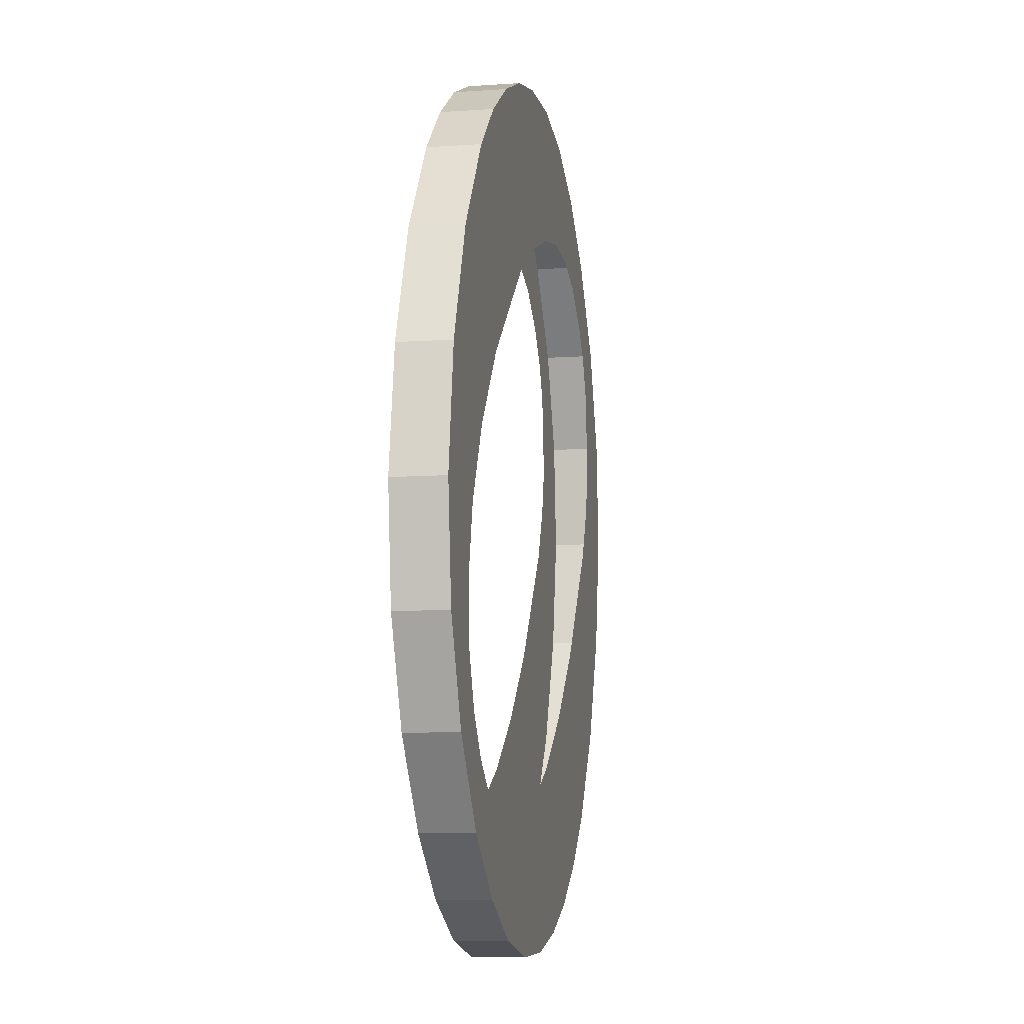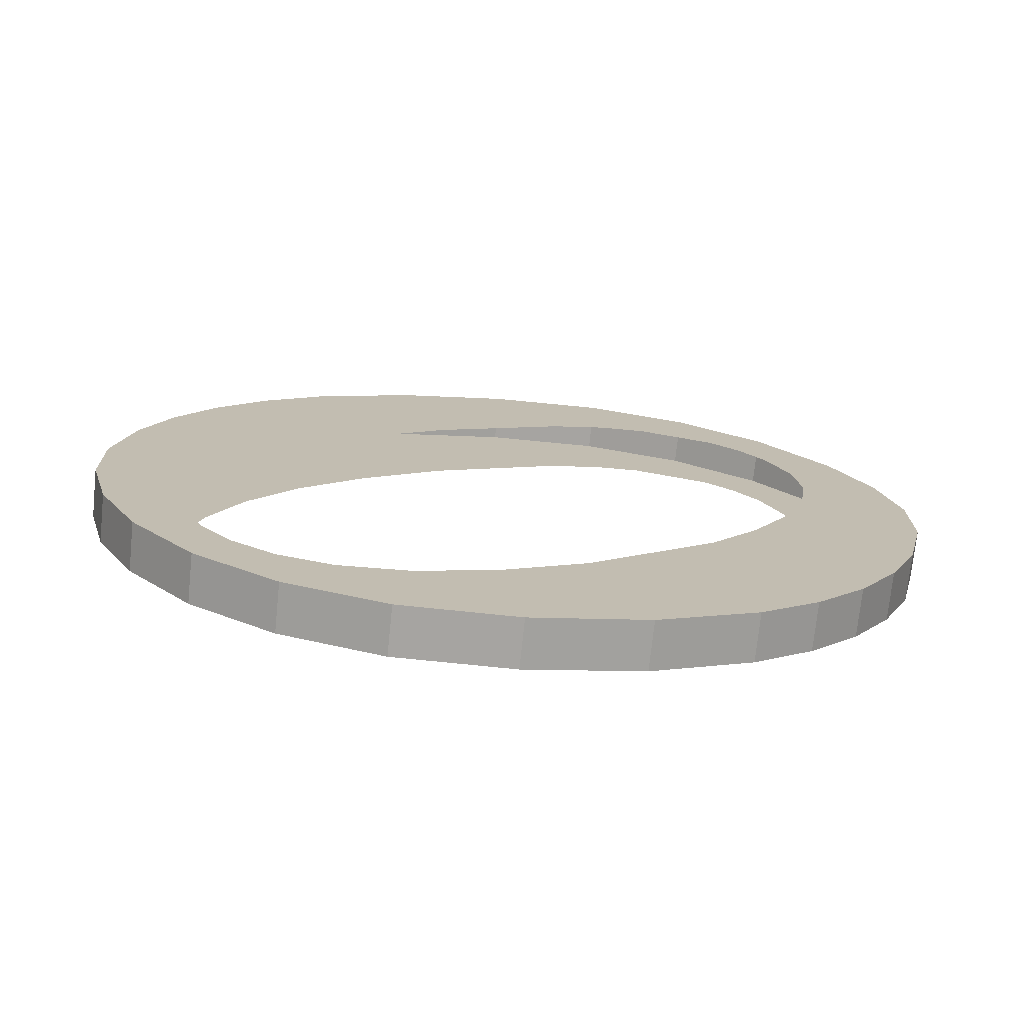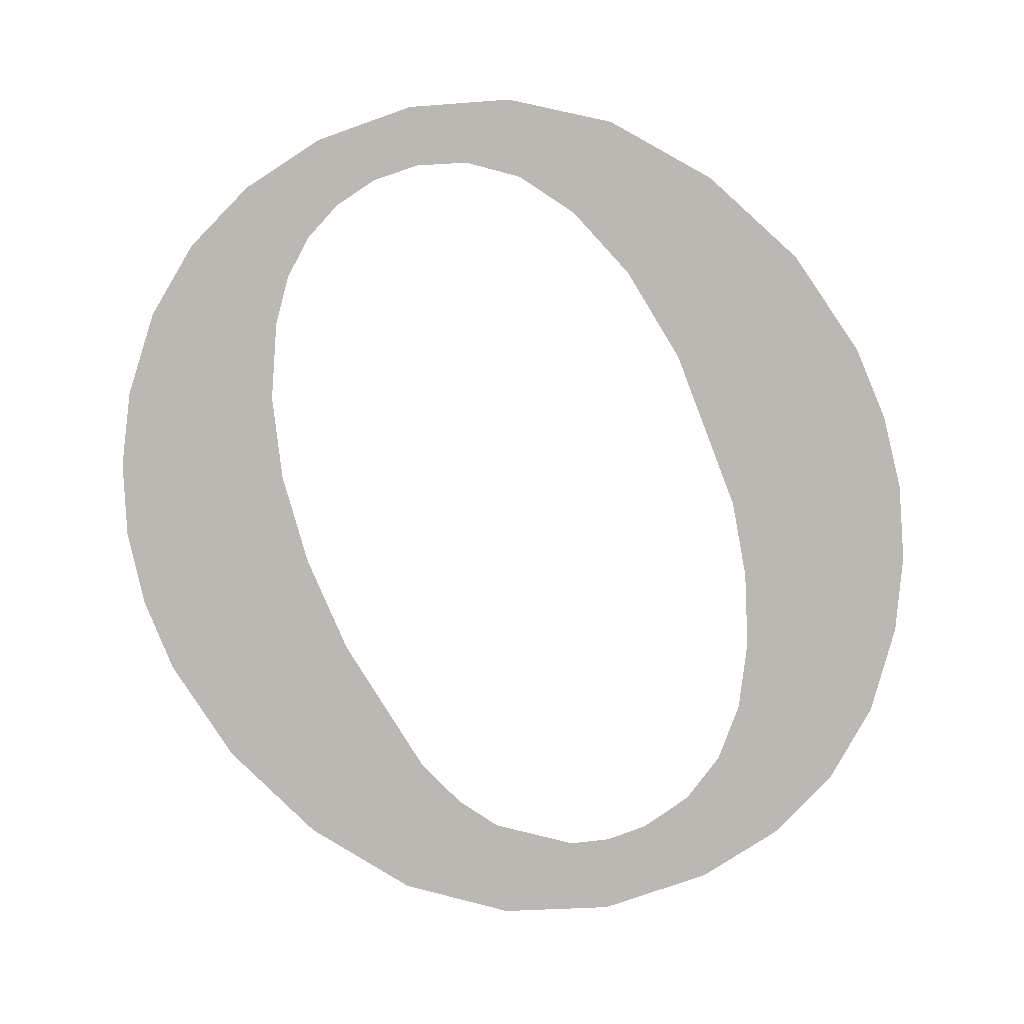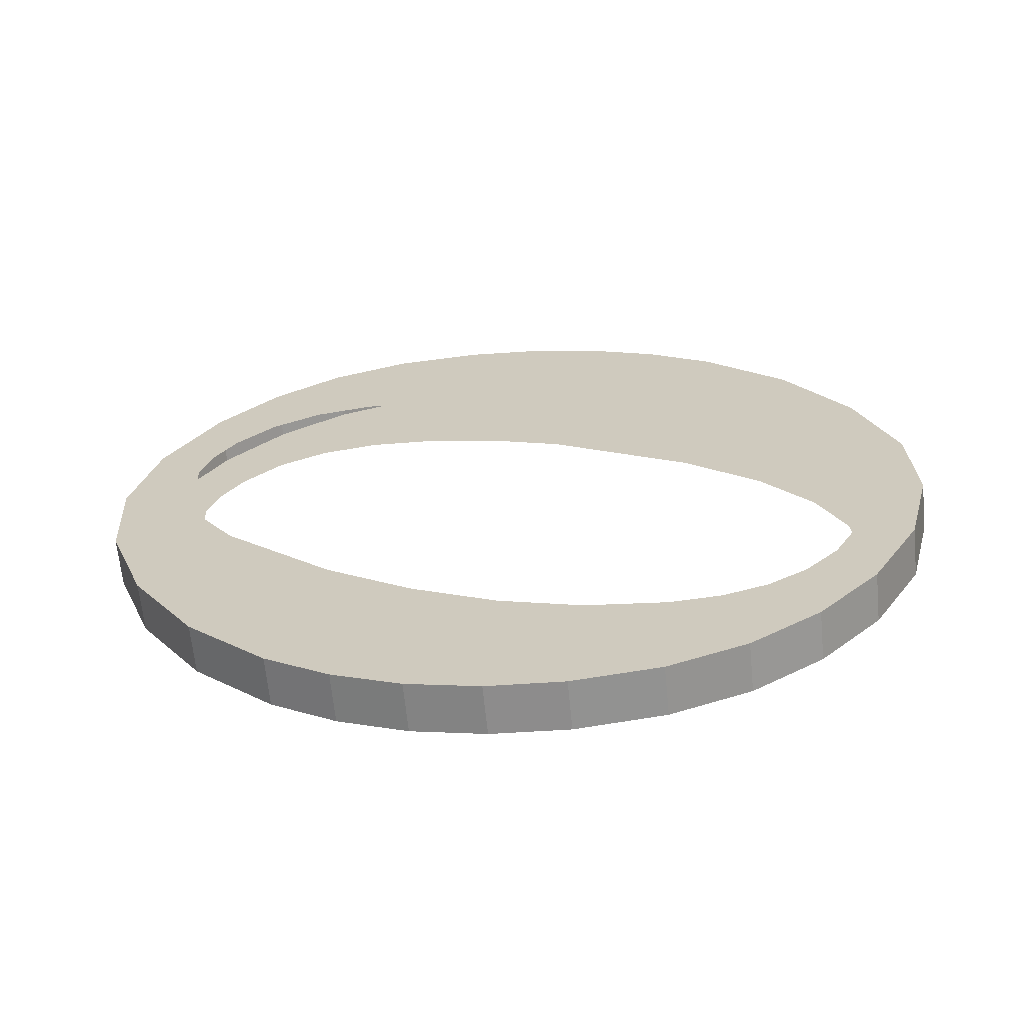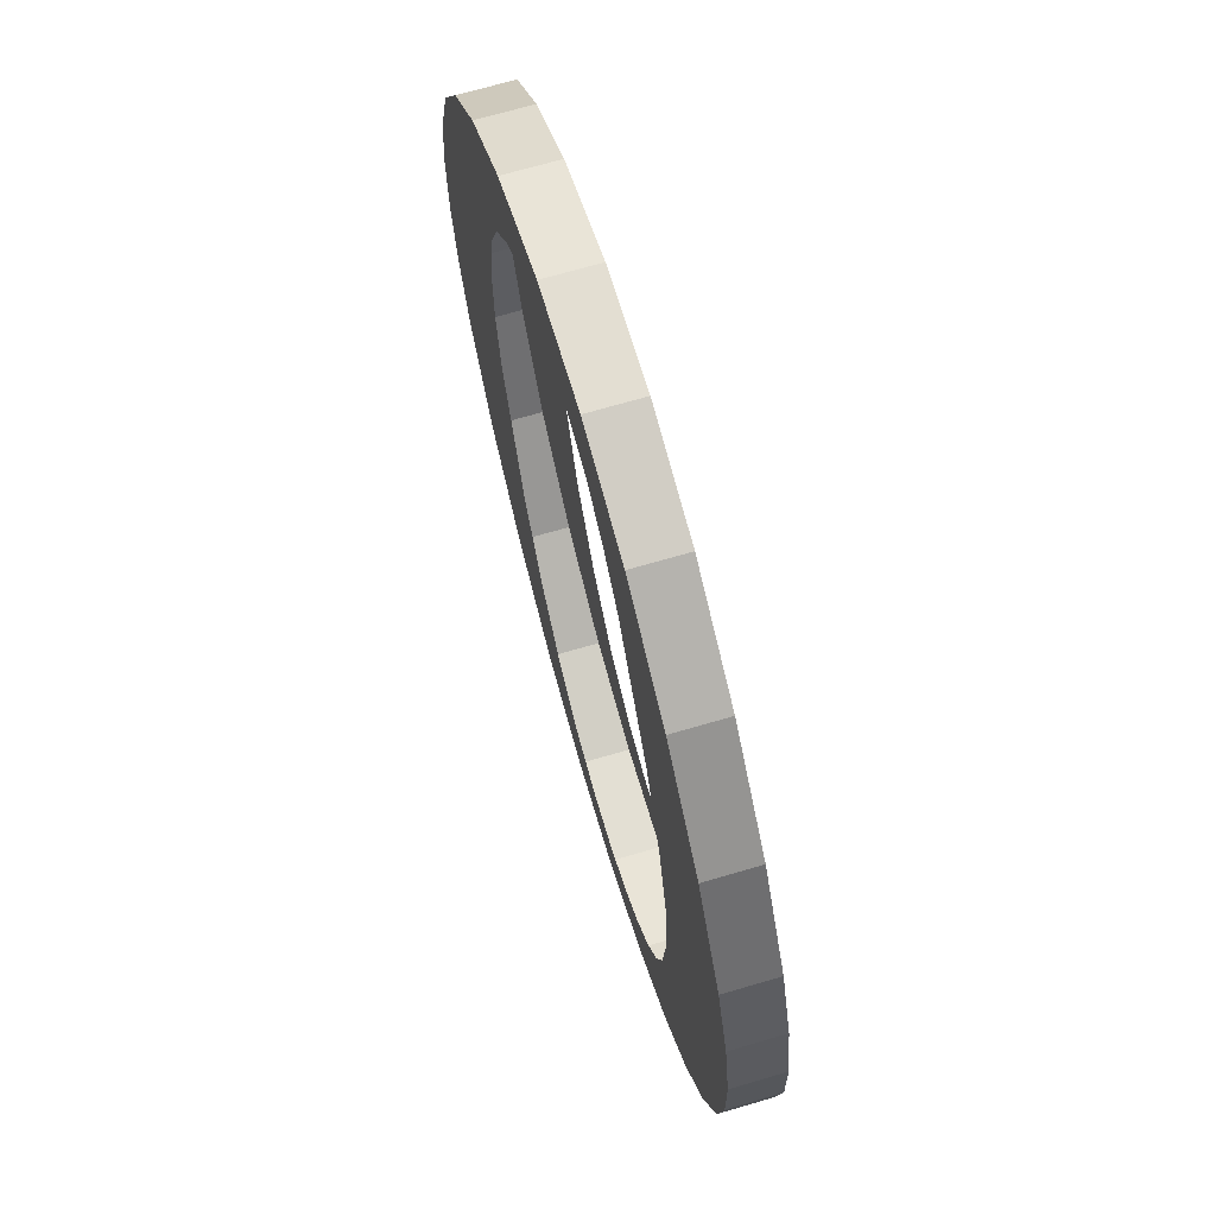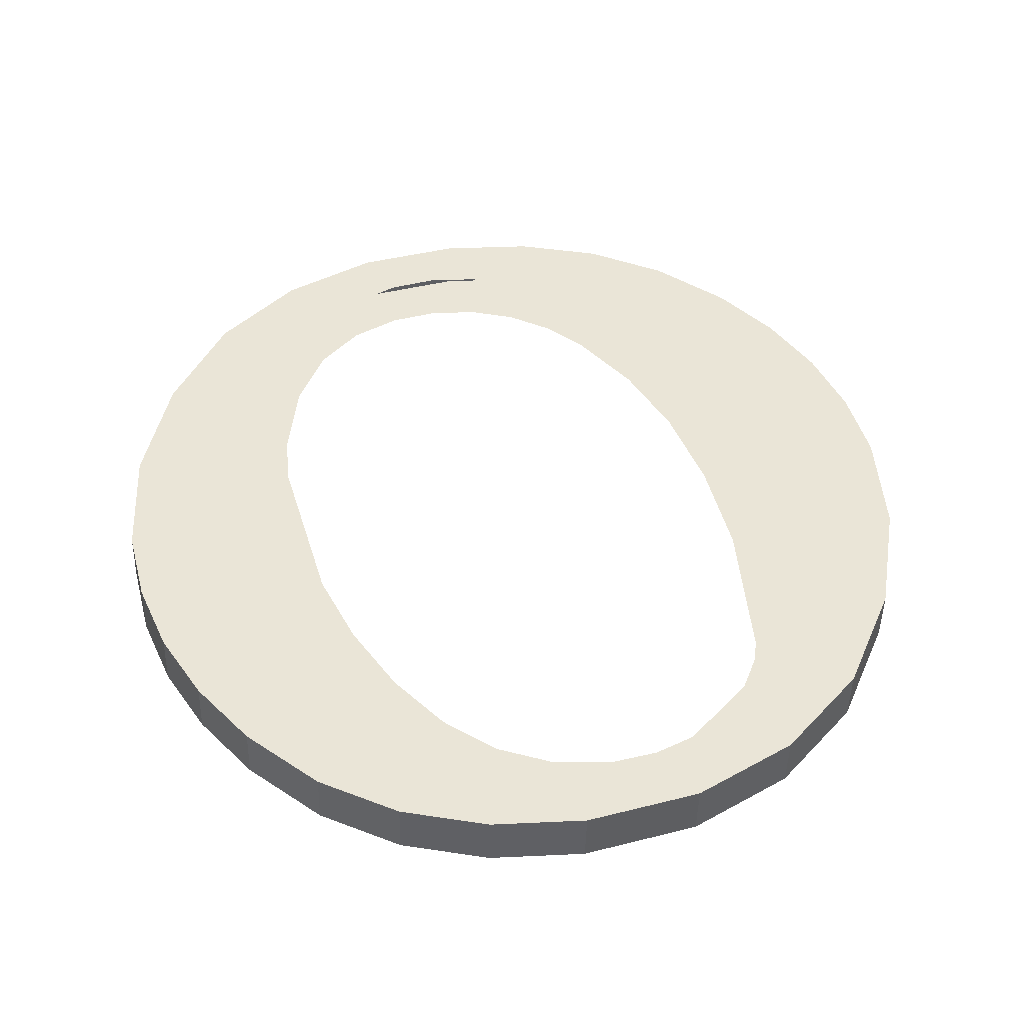
<metadata>
{"format":"obj","ext":"obj","renderer":"f3d","projection":"perspective","resolution":1024,"background":"white","views":[{"elev":-53.3,"azim":-82.5,"up":"+Z"},{"elev":20.5,"azim":-123.6,"up":"+Y"},{"elev":-77.1,"azim":-152.8,"up":"+Y"},{"elev":29.2,"azim":127.1,"up":"+Y"},{"elev":42.9,"azim":75.2,"up":"+Z"},{"elev":36.5,"azim":-10.2,"up":"+Y"}]}
</metadata>
<code>
o #ID109
v -0.5018 -0.01769 0.3368
v -0.5019 -0.01796 0.3389
v -0.502 -0.01785 0.3381
v -0.5017 -0.01806 0.3397
v -0.5013 -0.01753 0.3355
v -0.5014 -0.01816 0.3405
v -0.5009 -0.01825 0.3412
v -0.5006 -0.01739 0.3344
v -0.5002 -0.01834 0.342
v -0.5 -0.01774 0.3372
v -0.5 -0.0176 0.336
v -0.4996 -0.01729 0.3336
v -0.4997 -0.01748 0.3351
v -0.4993 -0.0174 0.3344
v -0.4985 -0.01724 0.3332
v -0.4988 -0.01734 0.334
v -0.4983 -0.01731 0.3338
v -0.4974 -0.01722 0.333
v -0.4977 -0.0173 0.3337
v -0.4972 -0.01731 0.3337
v -0.4964 -0.01723 0.3331
v -0.4967 -0.01733 0.3339
v -0.4962 -0.01737 0.3342
v -0.4955 -0.01727 0.3334
v -0.4959 -0.01742 0.3347
v -0.4954 -0.01752 0.3354
v -0.4947 -0.01733 0.3339
v -0.495 -0.01764 0.3364
v -0.4948 -0.01777 0.3374
v -0.4948 -0.01792 0.3386
v -0.4998 -0.01798 0.3391
v -0.4994 -0.01841 0.3425
v -0.4996 -0.01809 0.3399
v -0.4992 -0.01818 0.3407
v -0.4985 -0.01845 0.3428
v -0.4988 -0.01827 0.3414
v -0.4983 -0.01832 0.3418
v -0.4975 -0.01846 0.3429
v -0.4977 -0.01836 0.3421
v -0.4971 -0.01837 0.3422
v -0.4963 -0.01844 0.3428
v -0.4966 -0.01836 0.3422
v -0.4962 -0.01834 0.342
v -0.4951 -0.01838 0.3423
v -0.4954 -0.01827 0.3414
v -0.4951 -0.01821 0.3409
v -0.4942 -0.01828 0.3415
v -0.4949 -0.01813 0.3403
v -0.494 -0.01742 0.3346
v -0.4935 -0.01814 0.3403
v -0.4935 -0.01751 0.3353
v -0.4931 -0.01761 0.3361
v -0.493 -0.01798 0.3391
v -0.4929 -0.01771 0.3369
v -0.4929 -0.01782 0.3378
v -0.4974 -0.01666 0.3331
v -0.4964 -0.01723 0.3331
v -0.4974 -0.01722 0.333
v -0.4964 -0.01667 0.3332
v -0.4964 -0.01667 0.3332
v -0.4955 -0.01727 0.3334
v -0.4964 -0.01723 0.3331
v -0.4955 -0.01671 0.3335
v -0.4955 -0.01671 0.3335
v -0.4947 -0.01733 0.3339
v -0.4955 -0.01727 0.3334
v -0.4947 -0.01677 0.334
v -0.4947 -0.01733 0.3339
v -0.494 -0.01686 0.3347
v -0.494 -0.01742 0.3346
v -0.4947 -0.01677 0.334
v -0.494 -0.01742 0.3346
v -0.4935 -0.01695 0.3354
v -0.4935 -0.01751 0.3353
v -0.494 -0.01686 0.3347
v -0.4935 -0.01751 0.3353
v -0.4931 -0.01705 0.3362
v -0.4931 -0.01761 0.3361
v -0.4935 -0.01695 0.3354
v -0.4931 -0.01761 0.3361
v -0.4929 -0.01715 0.337
v -0.4929 -0.01771 0.3369
v -0.4931 -0.01705 0.3362
v -0.4929 -0.01771 0.3369
v -0.4929 -0.01726 0.3379
v -0.4929 -0.01782 0.3378
v -0.4929 -0.01715 0.337
v -0.4929 -0.01782 0.3378
v -0.493 -0.01742 0.3391
v -0.493 -0.01798 0.3391
v -0.4929 -0.01726 0.3379
v -0.493 -0.01798 0.3391
v -0.4935 -0.01758 0.3404
v -0.4935 -0.01814 0.3403
v -0.493 -0.01742 0.3391
v -0.4935 -0.01814 0.3403
v -0.4942 -0.01772 0.3415
v -0.4942 -0.01828 0.3415
v -0.4935 -0.01758 0.3404
v -0.4942 -0.01772 0.3415
v -0.4951 -0.01838 0.3423
v -0.4942 -0.01828 0.3415
v -0.4951 -0.01782 0.3423
v -0.4951 -0.01782 0.3423
v -0.4963 -0.01844 0.3428
v -0.4951 -0.01838 0.3423
v -0.4963 -0.01788 0.3428
v -0.4963 -0.01788 0.3428
v -0.4975 -0.01846 0.3429
v -0.4963 -0.01844 0.3428
v -0.4975 -0.0179 0.343
v -0.4975 -0.0179 0.343
v -0.4985 -0.01845 0.3428
v -0.4975 -0.01846 0.3429
v -0.4985 -0.01789 0.3429
v -0.4985 -0.01789 0.3429
v -0.4994 -0.01841 0.3425
v -0.4985 -0.01845 0.3428
v -0.4994 -0.01785 0.3426
v -0.4994 -0.01785 0.3426
v -0.5002 -0.01834 0.342
v -0.4994 -0.01841 0.3425
v -0.5002 -0.01778 0.3421
v -0.5009 -0.01769 0.3413
v -0.5002 -0.01834 0.342
v -0.5002 -0.01778 0.3421
v -0.5009 -0.01825 0.3412
v -0.5014 -0.0176 0.3406
v -0.5009 -0.01825 0.3412
v -0.5009 -0.01769 0.3413
v -0.5014 -0.01816 0.3405
v -0.5017 -0.0175 0.3398
v -0.5014 -0.01816 0.3405
v -0.5014 -0.0176 0.3406
v -0.5017 -0.01806 0.3397
v -0.5019 -0.0174 0.339
v -0.5017 -0.01806 0.3397
v -0.5017 -0.0175 0.3398
v -0.5019 -0.01796 0.3389
v -0.502 -0.01729 0.3381
v -0.5019 -0.01796 0.3389
v -0.5019 -0.0174 0.339
v -0.502 -0.01785 0.3381
v -0.5018 -0.01713 0.3368
v -0.502 -0.01785 0.3381
v -0.502 -0.01729 0.3381
v -0.5018 -0.01769 0.3368
v -0.5013 -0.01697 0.3356
v -0.5018 -0.01769 0.3368
v -0.5018 -0.01713 0.3368
v -0.5013 -0.01753 0.3355
v -0.5006 -0.01683 0.3345
v -0.5013 -0.01753 0.3355
v -0.5013 -0.01697 0.3356
v -0.5006 -0.01739 0.3344
v -0.5006 -0.01683 0.3345
v -0.4996 -0.01729 0.3336
v -0.5006 -0.01739 0.3344
v -0.4996 -0.01674 0.3337
v -0.4996 -0.01674 0.3337
v -0.4985 -0.01724 0.3332
v -0.4996 -0.01729 0.3336
v -0.4985 -0.01668 0.3332
v -0.4985 -0.01668 0.3332
v -0.4974 -0.01722 0.333
v -0.4985 -0.01724 0.3332
v -0.4974 -0.01666 0.3331
v -0.5002 -0.01778 0.3421
v -0.4998 -0.01742 0.3392
v -0.5 -0.01718 0.3373
v -0.4994 -0.01785 0.3426
v -0.4996 -0.01753 0.34
v -0.4992 -0.01763 0.3408
v -0.4985 -0.01789 0.3429
v -0.4988 -0.01771 0.3414
v -0.4983 -0.01777 0.3419
v -0.4975 -0.0179 0.343
v -0.4977 -0.0178 0.3422
v -0.4971 -0.01781 0.3423
v -0.4963 -0.01788 0.3428
v -0.4966 -0.01781 0.3422
v -0.4962 -0.01779 0.3421
v -0.4951 -0.01782 0.3423
v -0.4954 -0.01771 0.3415
v -0.4951 -0.01765 0.341
v -0.4942 -0.01772 0.3415
v -0.4949 -0.01757 0.3403
v -0.4948 -0.01736 0.3386
v -0.4947 -0.01677 0.334
v -0.494 -0.01686 0.3347
v -0.4935 -0.01758 0.3404
v -0.4935 -0.01695 0.3354
v -0.4931 -0.01705 0.3362
v -0.493 -0.01742 0.3391
v -0.4929 -0.01715 0.337
v -0.4929 -0.01726 0.3379
v -0.5019 -0.0174 0.339
v -0.5018 -0.01713 0.3368
v -0.502 -0.01729 0.3381
v -0.5017 -0.0175 0.3398
v -0.5013 -0.01697 0.3356
v -0.5014 -0.0176 0.3406
v -0.5009 -0.01769 0.3413
v -0.5006 -0.01683 0.3345
v -0.5 -0.01704 0.3361
v -0.4996 -0.01674 0.3337
v -0.4997 -0.01692 0.3352
v -0.4993 -0.01684 0.3345
v -0.4985 -0.01668 0.3332
v -0.4988 -0.01678 0.3341
v -0.4983 -0.01675 0.3338
v -0.4974 -0.01666 0.3331
v -0.4977 -0.01674 0.3337
v -0.4972 -0.01675 0.3338
v -0.4964 -0.01667 0.3332
v -0.4967 -0.01677 0.334
v -0.4962 -0.01681 0.3343
v -0.4955 -0.01671 0.3335
v -0.4959 -0.01687 0.3347
v -0.4954 -0.01696 0.3355
v -0.495 -0.01708 0.3364
v -0.4948 -0.01721 0.3375
f 1 2 3
f 3 2 1
f 2 1 4
f 4 1 2
f 4 1 5
f 5 1 4
f 4 5 6
f 6 5 4
f 6 5 7
f 7 5 6
f 7 5 8
f 8 5 7
f 7 8 9
f 9 8 7
f 9 8 10
f 10 8 9
f 10 8 11
f 11 8 10
f 11 8 12
f 12 8 11
f 11 12 13
f 13 12 11
f 13 12 14
f 14 12 13
f 14 12 15
f 15 12 14
f 14 15 16
f 16 15 14
f 16 15 17
f 17 15 16
f 17 15 18
f 18 15 17
f 17 18 19
f 19 18 17
f 19 18 20
f 20 18 19
f 20 18 21
f 21 18 20
f 20 21 22
f 22 21 20
f 22 21 23
f 23 21 22
f 23 21 24
f 24 21 23
f 23 24 25
f 25 24 23
f 25 24 26
f 26 24 25
f 26 24 27
f 27 24 26
f 26 27 28
f 28 27 26
f 28 27 29
f 29 27 28
f 29 27 30
f 30 27 29
f 9 31 32
f 32 31 9
f 31 9 10
f 10 9 31
f 32 31 33
f 33 31 32
f 32 33 34
f 34 33 32
f 32 34 35
f 35 34 32
f 35 34 36
f 36 34 35
f 35 36 37
f 37 36 35
f 35 37 38
f 38 37 35
f 38 37 39
f 39 37 38
f 38 39 40
f 40 39 38
f 38 40 41
f 41 40 38
f 41 40 42
f 42 40 41
f 41 42 43
f 43 42 41
f 41 43 44
f 44 43 41
f 44 43 45
f 45 43 44
f 44 45 46
f 46 45 44
f 44 46 47
f 47 46 44
f 47 46 48
f 48 46 47
f 47 48 30
f 30 48 47
f 47 30 27
f 27 30 47
f 47 27 49
f 49 27 47
f 47 49 50
f 50 49 47
f 50 49 51
f 51 49 50
f 50 51 52
f 52 51 50
f 50 52 53
f 53 52 50
f 53 52 54
f 54 52 53
f 53 54 55
f 55 54 53
f 56 57 58
f 58 57 56
f 57 56 59
f 59 56 57
f 60 61 62
f 62 61 60
f 61 60 63
f 63 60 61
f 64 65 66
f 66 65 64
f 65 64 67
f 67 64 65
f 68 69 70
f 70 69 68
f 69 68 71
f 71 68 69
f 72 73 74
f 74 73 72
f 73 72 75
f 75 72 73
f 76 77 78
f 78 77 76
f 77 76 79
f 79 76 77
f 80 81 82
f 82 81 80
f 81 80 83
f 83 80 81
f 84 85 86
f 86 85 84
f 85 84 87
f 87 84 85
f 88 89 90
f 90 89 88
f 89 88 91
f 91 88 89
f 92 93 94
f 94 93 92
f 93 92 95
f 95 92 93
f 96 97 98
f 98 97 96
f 97 96 99
f 99 96 97
f 100 101 102
f 102 101 100
f 101 100 103
f 103 100 101
f 104 105 106
f 106 105 104
f 105 104 107
f 107 104 105
f 108 109 110
f 110 109 108
f 109 108 111
f 111 108 109
f 112 113 114
f 114 113 112
f 113 112 115
f 115 112 113
f 116 117 118
f 118 117 116
f 117 116 119
f 119 116 117
f 120 121 122
f 122 121 120
f 121 120 123
f 123 120 121
f 124 125 126
f 126 125 124
f 125 124 127
f 127 124 125
f 128 129 130
f 130 129 128
f 129 128 131
f 131 128 129
f 132 133 134
f 134 133 132
f 133 132 135
f 135 132 133
f 136 137 138
f 138 137 136
f 137 136 139
f 139 136 137
f 140 141 142
f 142 141 140
f 141 140 143
f 143 140 141
f 144 145 146
f 146 145 144
f 145 144 147
f 147 144 145
f 148 149 150
f 150 149 148
f 149 148 151
f 151 148 149
f 152 153 154
f 154 153 152
f 153 152 155
f 155 152 153
f 156 157 158
f 158 157 156
f 157 156 159
f 159 156 157
f 160 161 162
f 162 161 160
f 161 160 163
f 163 160 161
f 164 165 166
f 166 165 164
f 165 164 167
f 167 164 165
f 168 169 170
f 170 169 168
f 169 168 171
f 171 168 169
f 169 171 172
f 172 171 169
f 172 171 173
f 173 171 172
f 173 171 174
f 174 171 173
f 173 174 175
f 175 174 173
f 175 174 176
f 176 174 175
f 176 174 177
f 177 174 176
f 176 177 178
f 178 177 176
f 178 177 179
f 179 177 178
f 179 177 180
f 180 177 179
f 179 180 181
f 181 180 179
f 181 180 182
f 182 180 181
f 182 180 183
f 183 180 182
f 182 183 184
f 184 183 182
f 184 183 185
f 185 183 184
f 185 183 186
f 186 183 185
f 185 186 187
f 187 186 185
f 187 186 188
f 188 186 187
f 188 186 189
f 189 186 188
f 189 186 190
f 190 186 189
f 190 186 191
f 191 186 190
f 190 191 192
f 192 191 190
f 192 191 193
f 193 191 192
f 193 191 194
f 194 191 193
f 193 194 195
f 195 194 193
f 195 194 196
f 196 194 195
f 197 198 199
f 199 198 197
f 198 197 200
f 200 197 198
f 198 200 201
f 201 200 198
f 201 200 202
f 202 200 201
f 201 202 203
f 203 202 201
f 201 203 204
f 204 203 201
f 204 203 168
f 168 203 204
f 204 168 170
f 170 168 204
f 204 170 205
f 205 170 204
f 204 205 206
f 206 205 204
f 206 205 207
f 207 205 206
f 206 207 208
f 208 207 206
f 206 208 209
f 209 208 206
f 209 208 210
f 210 208 209
f 209 210 211
f 211 210 209
f 209 211 212
f 212 211 209
f 212 211 213
f 213 211 212
f 212 213 214
f 214 213 212
f 212 214 215
f 215 214 212
f 215 214 216
f 216 214 215
f 215 216 217
f 217 216 215
f 215 217 218
f 218 217 215
f 218 217 219
f 219 217 218
f 218 219 220
f 220 219 218
f 218 220 189
f 189 220 218
f 189 220 221
f 221 220 189
f 189 221 222
f 222 221 189
f 189 222 188
f 188 222 189

</code>
